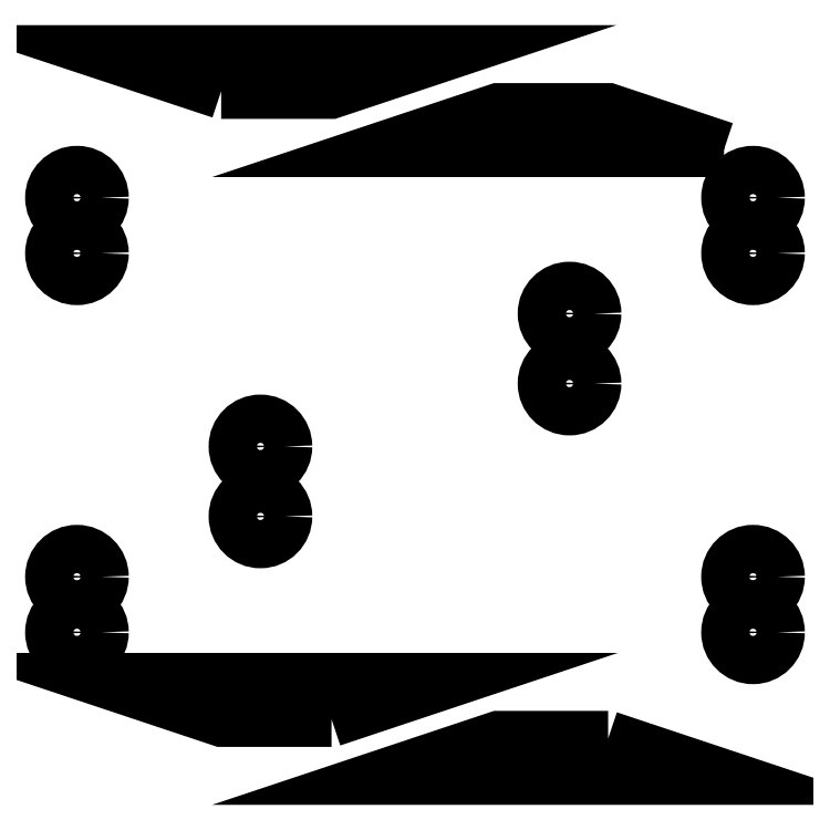
<metadata>
{"format":"dxf","ext":"dxf","renderer":"ezdxf+matplotlib","layout":"modelspace","background":"white","min_lineweight":24,"dpi":150}
</metadata>
<code>
0
SECTION
2
ENTITIES
0
CIRCLE
8
0
10
8.5
20
6
30
0
40
0.25
210
0
220
0
230
1
0
CIRCLE
8
0
10
8.5
20
5.425
30
0
40
0.25
210
0
220
0
230
1
0
CIRCLE
8
0
10
6.6
20
4.8
30
0
40
0.25
210
0
220
0
230
1
0
CIRCLE
8
0
10
6.6
20
4.076
30
0
40
0.25
210
0
220
0
230
1
0
CIRCLE
8
0
10
8.5
20
1.5
30
0
40
0.25
210
0
220
0
230
1
0
CIRCLE
8
0
10
8.5
20
2.076
30
0
40
0.25
210
0
220
0
230
1
0
CIRCLE
8
0
10
1.5
20
1.5
30
0
40
0.25
210
0
220
0
230
1
0
CIRCLE
8
0
10
1.5
20
2.076
30
0
40
0.25
210
0
220
0
230
1
0
CIRCLE
8
0
10
3.4
20
2.7
30
0
40
0.25
210
0
220
0
230
1
0
CIRCLE
8
0
10
3.4
20
3.425
30
0
40
0.25
210
0
220
0
230
1
0
CIRCLE
8
0
10
1.5
20
6
30
0
40
0.25
210
0
220
0
230
1
0
CIRCLE
8
0
10
1.5
20
5.425
30
0
40
0.25
210
0
220
0
230
1
0
LWPOLYLINE
8
0
90
4
70
1
43
0
10
2.993
20
7.102
10
4.128
20
7.102
10
5.321
20
7.5
10
1.792
20
7.5
0
LWPOLYLINE
8
0
90
4
70
1
43
0
10
8.2
20
6.5
10
7
20
6.9
10
5.864
20
6.9
10
4.664
20
6.5
0
LWPOLYLINE
8
0
90
4
70
1
43
0
10
4.136
20
0.6
10
5.336
20
1
10
1.801
20
1
10
3.001
20
0.6
0
LWPOLYLINE
8
0
90
4
70
1
43
0
10
7
20
0.4
10
5.864
20
0.4
10
4.664
20
9.601e-08
10
8.2
20
2.132e-15
0
ENDSEC
0
EOF

</code>
